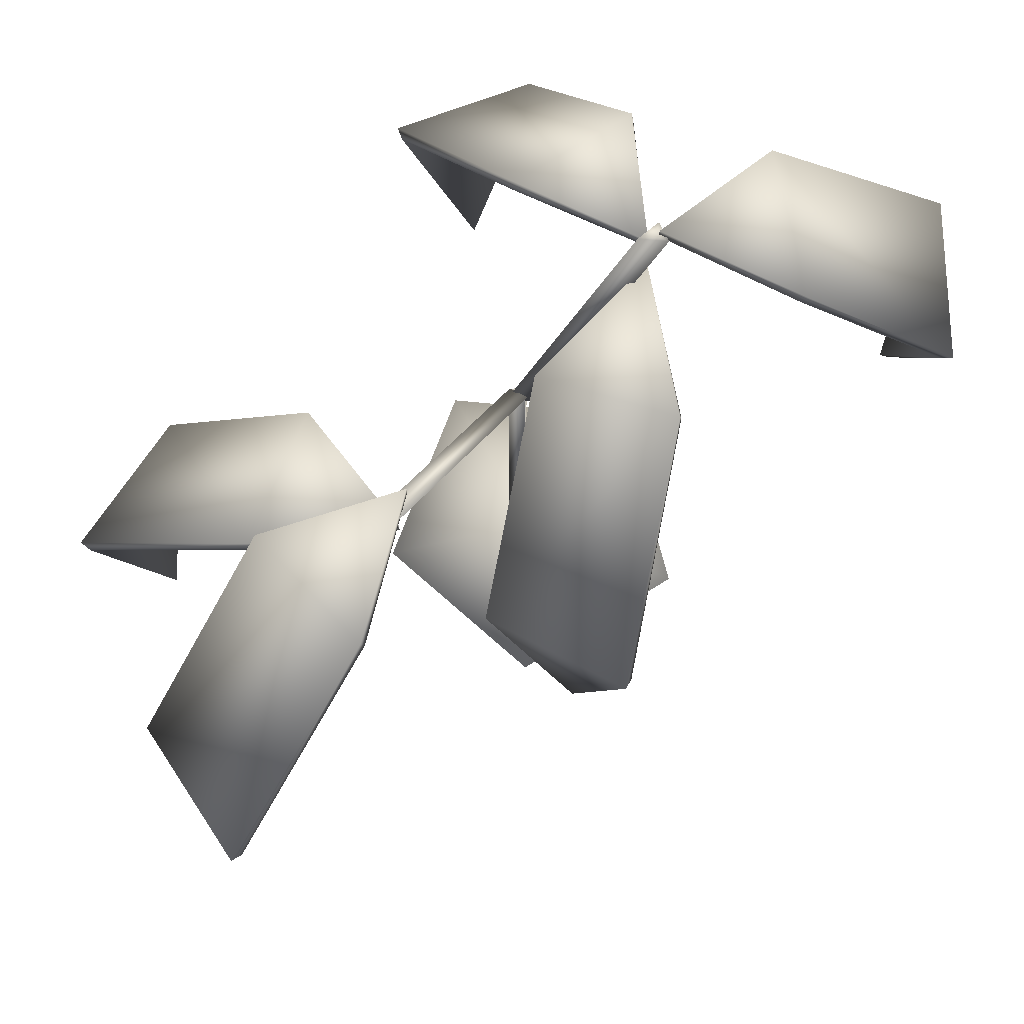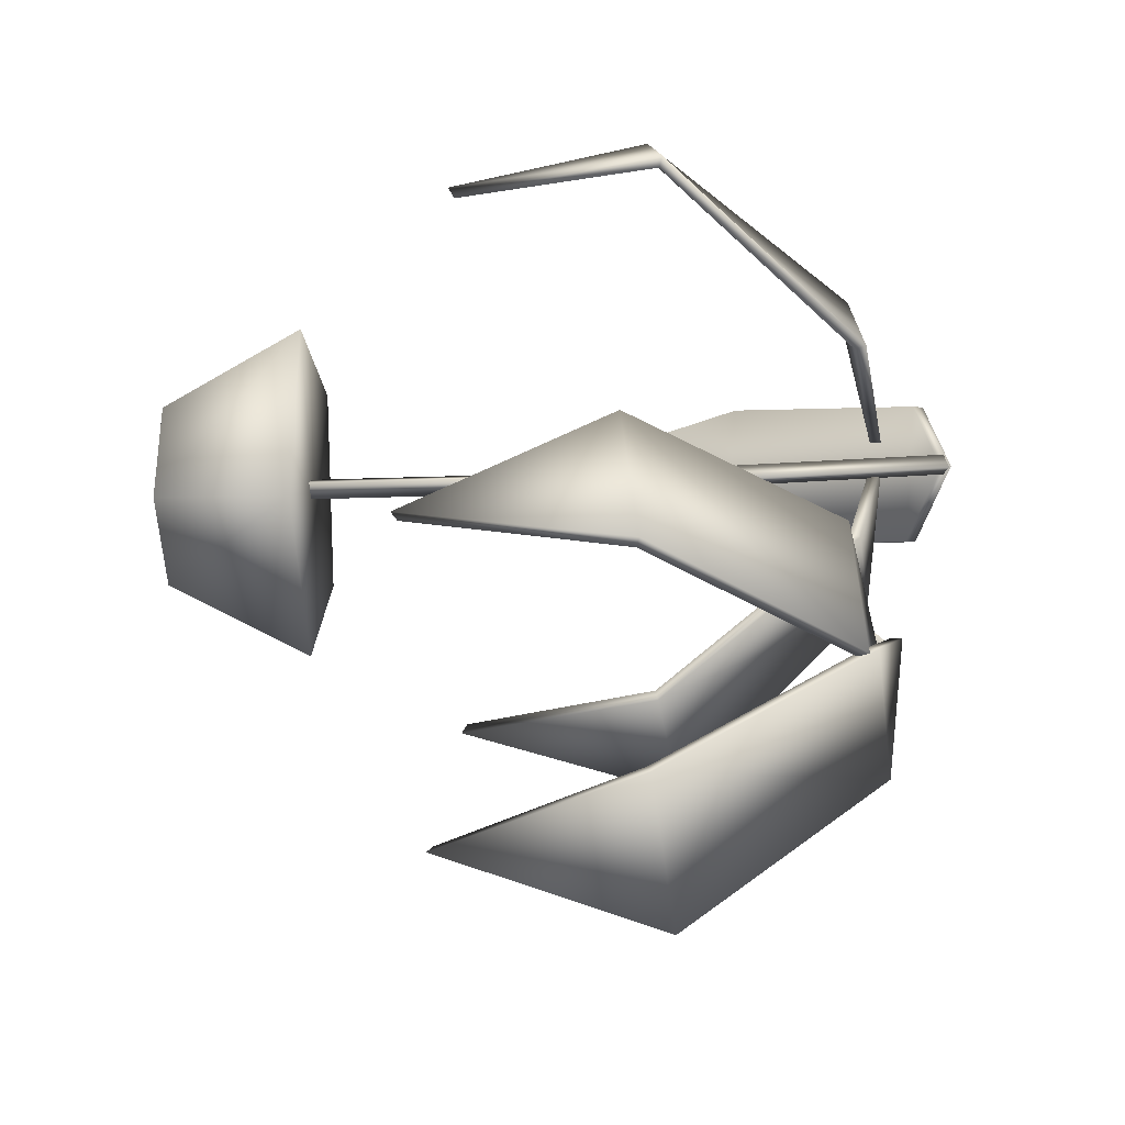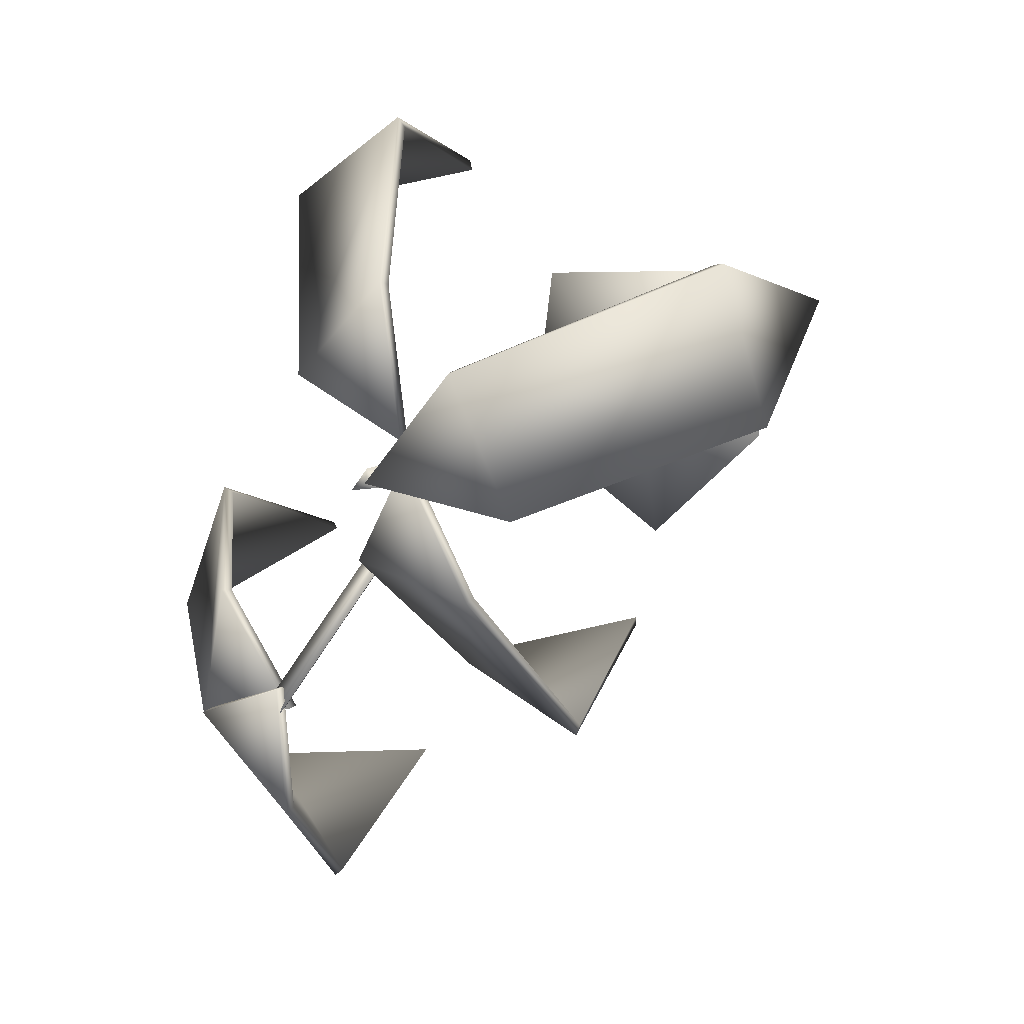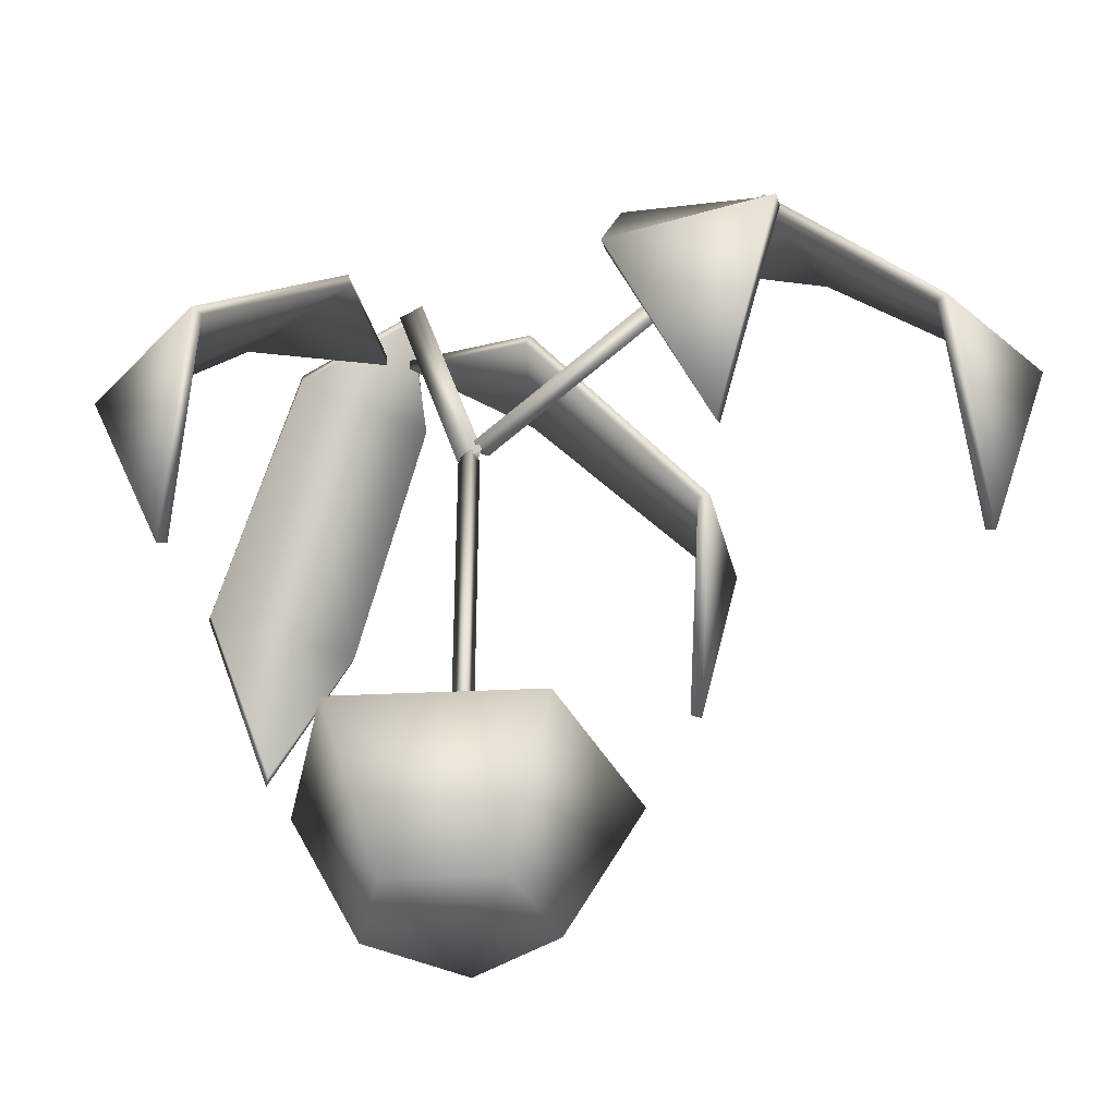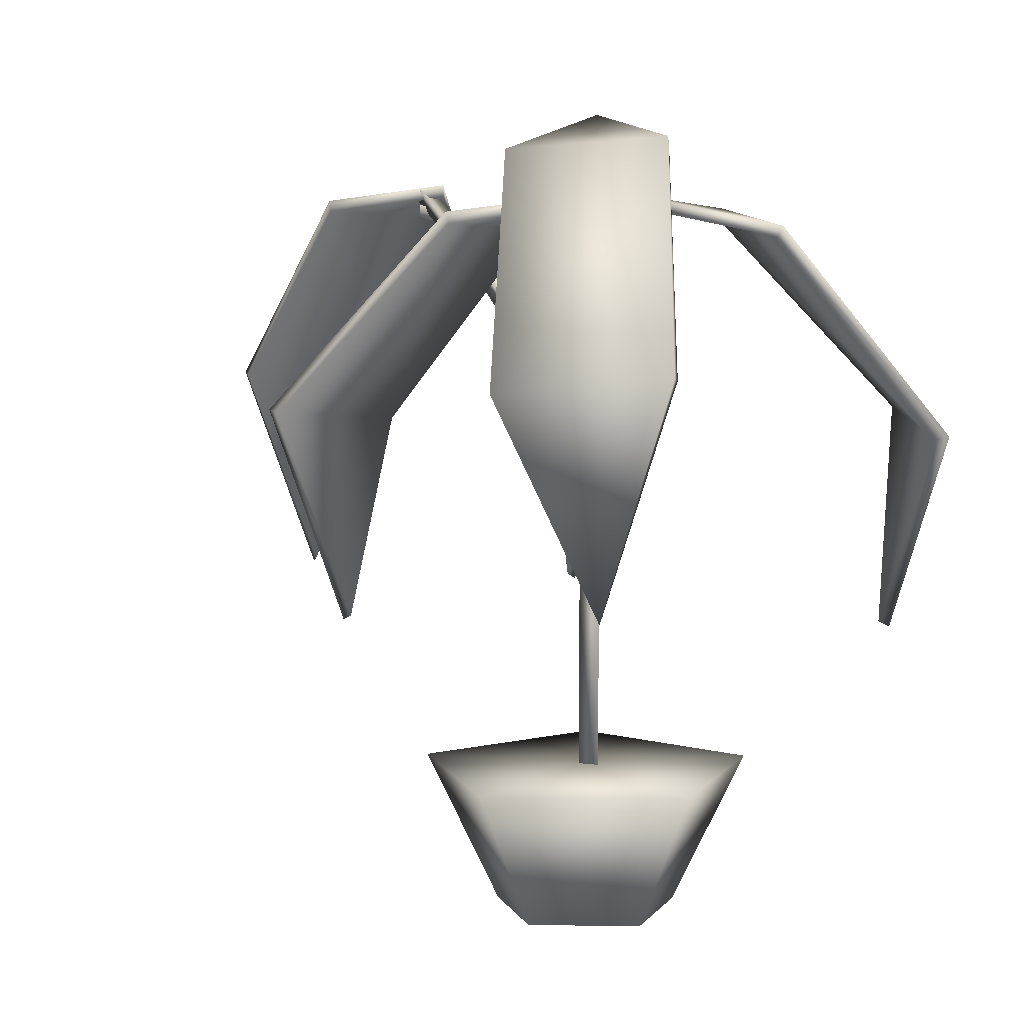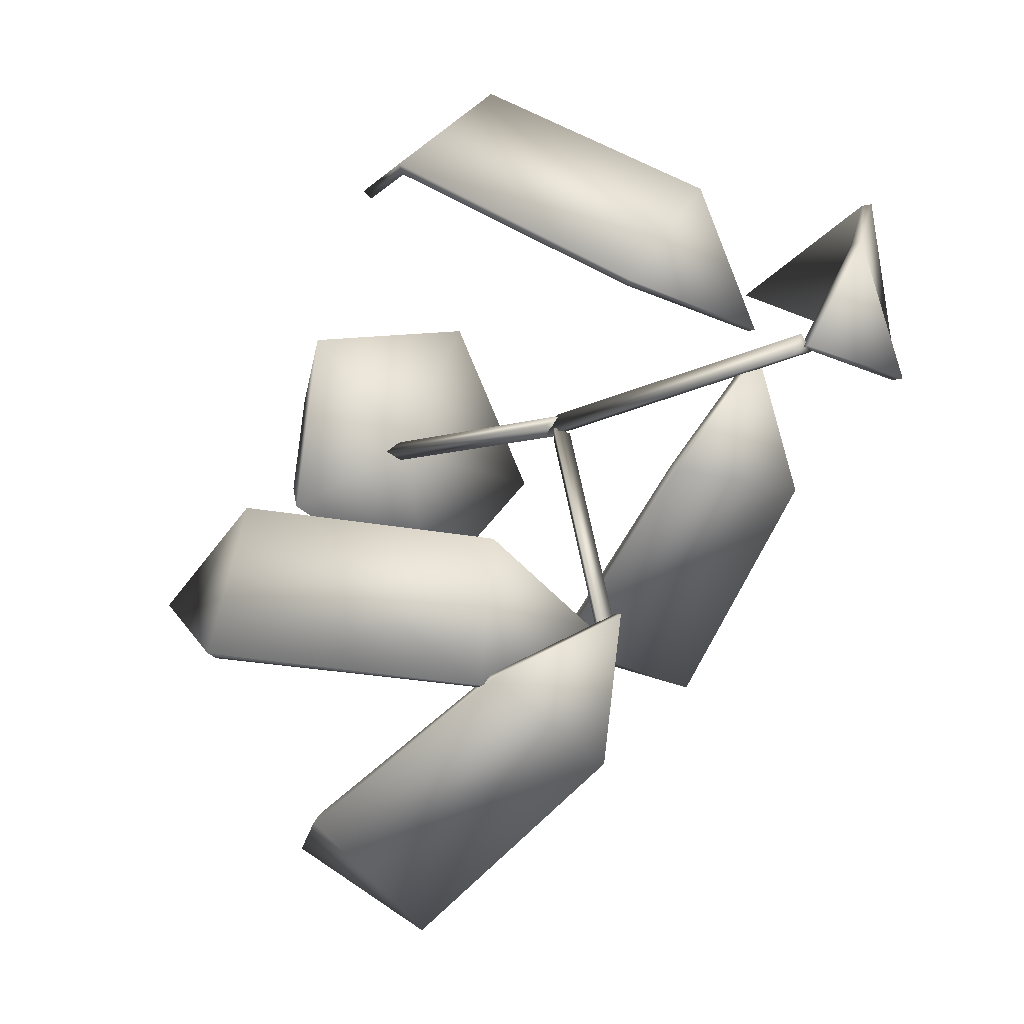
<metadata>
{"format":"obj","ext":"obj","renderer":"f3d","projection":"perspective","resolution":1024,"background":"white","views":[{"elev":69.5,"azim":-167.3,"up":"+Y"},{"elev":-24.1,"azim":93.5,"up":"+Z"},{"elev":16.8,"azim":-146.2,"up":"+Z"},{"elev":-38.9,"azim":85.7,"up":"+Y"},{"elev":8.3,"azim":-61.9,"up":"+Y"},{"elev":-3.6,"azim":149.7,"up":"+Z"}]}
</metadata>
<code>
v 0.02633 0.2579 0.2007
v -0.1277 0.2786 0.1565
v -0.08032 0.2451 0.3163
v 0.06029 0.01925 0.4514
v 0.1168 -0.202 0.3664
v 0.197 0.03821 0.3484
v 0.02921 0.2702 0.2049
v -0.1277 0.2916 0.1565
v -0.0767 0.2568 0.3216
v 0.0684 0.02193 0.463
v 0.124 -0.2083 0.3767
v 0.2048 0.04156 0.3597
v 0.2054 0.2339 -0.2541
v 0.05797 0.2545 -0.2055
v 0.1804 0.221 -0.09302
v 0.3649 -0.004854 -0.055
v 0.3657 -0.2261 -0.161
v 0.421 0.01403 -0.222
v 0.2099 0.246 -0.2521
v 0.05797 0.2675 -0.2055
v 0.1861 0.2327 -0.09051
v 0.3774 -0.002177 -0.0494
v 0.3768 -0.2324 -0.156
v 0.4333 0.01738 -0.2164
v -0.02152 0.05703 0.05034
v 0.0006362 0.05549 0.05711
v -0.008325 0.04229 0.04018
v 0.05644 0.2855 -0.2043
v 0.0787 0.284 -0.1973
v 0.06973 0.2708 -0.2144
v 0.0683 0.2802 -0.2053
v -0.009794 0.0516 0.04925
v -0.02916 0.03734 0.05497
v -0.01463 0.03787 0.07431
v 0.002649 0.04256 0.04858
v -0.1526 0.3656 0.1246
v -0.1381 0.3661 0.1439
v -0.1208 0.3707 0.1181
v -0.1371 0.3674 0.1288
v -0.01371 0.03921 0.05929
v 0.06263 0.2579 -0.3357
v 0.05689 0.2786 -0.1732
v 0.1979 0.2451 -0.2406
v 0.2933 0.01925 -0.4004
v 0.1988 -0.202 -0.4478
v 0.1627 0.03821 -0.5276
v 0.06591 0.2702 -0.3391
v 0.05689 0.2916 -0.1732
v 0.202 0.2568 -0.2448
v 0.3024 0.02193 -0.4099
v 0.2071 -0.2083 -0.4564
v 0.1718 0.04156 -0.537
v -0.2315 0.341 0.2576
v -0.141 0.3616 0.1297
v -0.2993 0.3281 0.1045
v -0.4664 0.1022 0.1794
v -0.4094 -0.119 0.271
v -0.42 0.1212 0.3558
v -0.2363 0.3531 0.2585
v -0.141 0.3746 0.1297
v -0.3052 0.3398 0.1057
v -0.4794 0.1049 0.182
v -0.4209 -0.1253 0.2733
v -0.4327 0.1245 0.3583
v -0.1301 -0.5437 0.04167
v -0.04633 -0.5437 -0.04336
v 0.06265 -0.5437 0.01768
v 0.04621 -0.5437 0.1407
v -0.07297 -0.5437 0.1555
v -0.2137 -0.3765 0.02474
v -0.06127 -0.3765 -0.1303
v 0.137 -0.3765 -0.01897
v 0.1071 -0.3765 0.205
v -0.1098 -0.3765 0.2318
v -0.02817 -0.5437 0.06238
v -0.02817 -0.3765 0.06238
v -0.01555 -0.4686 0.07297
v 0.002594 -0.4686 0.05998
v -0.01838 -0.4686 0.04932
v -0.01555 0.04229 0.07297
v 0.002594 0.04229 0.05998
v -0.01838 0.04229 0.04932
v -0.01046 0.04229 0.06082
v -0.01046 -0.4686 0.06082
v -0.2013 0.2579 -0.02034
v -0.1317 0.2786 0.1302
v -0.04224 0.2451 -0.0003209
v -0.03429 0.01925 -0.1924
v -0.1364 -0.202 -0.1891
v -0.2037 0.03821 -0.244
v -0.2001 0.2702 -0.02501
v -0.1317 0.2916 0.1302
v -0.04089 0.2568 -0.006265
v -0.03086 0.02193 -0.2054
v -0.1334 -0.2083 -0.201
v -0.2003 0.04156 -0.2569
f 5 4 6
f 2 1 3
f 6 4 1
f 4 3 1
f 2 8 1
f 8 7 1
f 3 9 2
f 9 8 2
f 4 10 3
f 10 9 3
f 5 11 4
f 11 10 4
f 6 12 5
f 12 11 5
f 1 7 6
f 7 12 6
f 11 12 10
f 8 9 7
f 12 7 10
f 10 7 9
f 17 16 18
f 14 13 15
f 18 16 13
f 16 15 13
f 14 20 13
f 20 19 13
f 15 21 14
f 21 20 14
f 16 22 15
f 22 21 15
f 17 23 16
f 23 22 16
f 18 24 17
f 24 23 17
f 13 19 18
f 19 24 18
f 23 24 22
f 20 21 19
f 24 19 22
f 22 19 21
f 26 29 25
f 29 28 25
f 27 30 26
f 30 29 26
f 25 28 27
f 28 30 27
f 25 32 26
f 26 32 27
f 27 32 25
f 29 31 28
f 30 31 29
f 28 31 30
f 34 37 33
f 37 36 33
f 35 38 34
f 38 37 34
f 33 36 35
f 36 38 35
f 33 40 34
f 34 40 35
f 35 40 33
f 37 39 36
f 38 39 37
f 36 39 38
f 45 44 46
f 42 41 43
f 46 44 41
f 44 43 41
f 42 48 41
f 48 47 41
f 43 49 42
f 49 48 42
f 44 50 43
f 50 49 43
f 45 51 44
f 51 50 44
f 46 52 45
f 52 51 45
f 41 47 46
f 47 52 46
f 51 52 50
f 48 49 47
f 52 47 50
f 50 47 49
f 57 56 58
f 54 53 55
f 58 56 53
f 56 55 53
f 54 60 53
f 60 59 53
f 55 61 54
f 61 60 54
f 56 62 55
f 62 61 55
f 57 63 56
f 63 62 56
f 58 64 57
f 64 63 57
f 53 59 58
f 59 64 58
f 63 64 62
f 60 61 59
f 64 59 62
f 62 59 61
f 66 75 65
f 67 75 66
f 68 75 67
f 69 75 68
f 65 75 69
f 70 71 65
f 71 66 65
f 71 72 66
f 72 67 66
f 72 73 67
f 73 68 67
f 73 74 68
f 74 69 68
f 74 70 69
f 70 65 69
f 76 71 70
f 76 72 71
f 76 73 72
f 76 74 73
f 76 70 74
f 78 81 77
f 81 80 77
f 79 82 78
f 82 81 78
f 77 80 79
f 80 82 79
f 77 84 78
f 78 84 79
f 79 84 77
f 81 83 80
f 82 83 81
f 80 83 82
f 89 88 90
f 86 85 87
f 90 88 85
f 88 87 85
f 86 92 85
f 92 91 85
f 87 93 86
f 93 92 86
f 88 94 87
f 94 93 87
f 89 95 88
f 95 94 88
f 90 96 89
f 96 95 89
f 85 91 90
f 91 96 90
f 95 96 94
f 92 93 91
f 96 91 94
f 94 91 93

</code>
